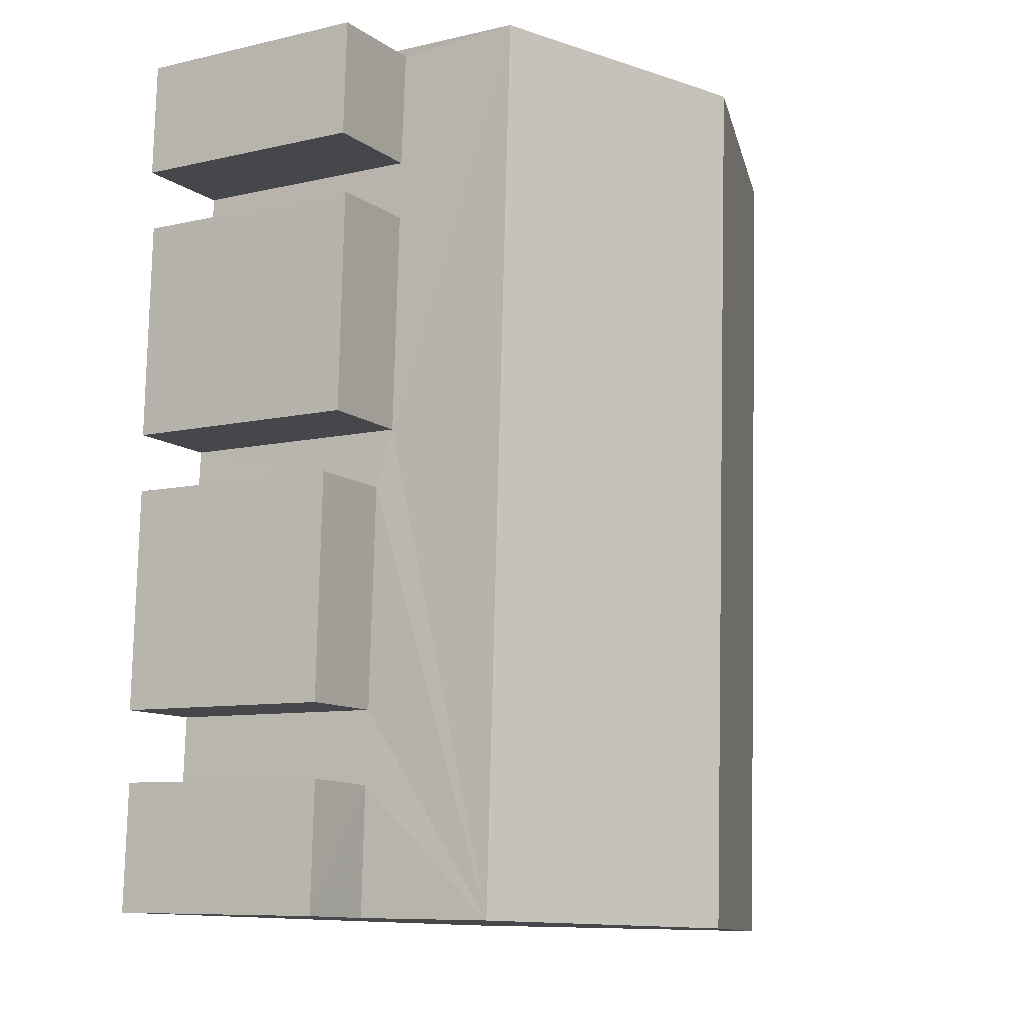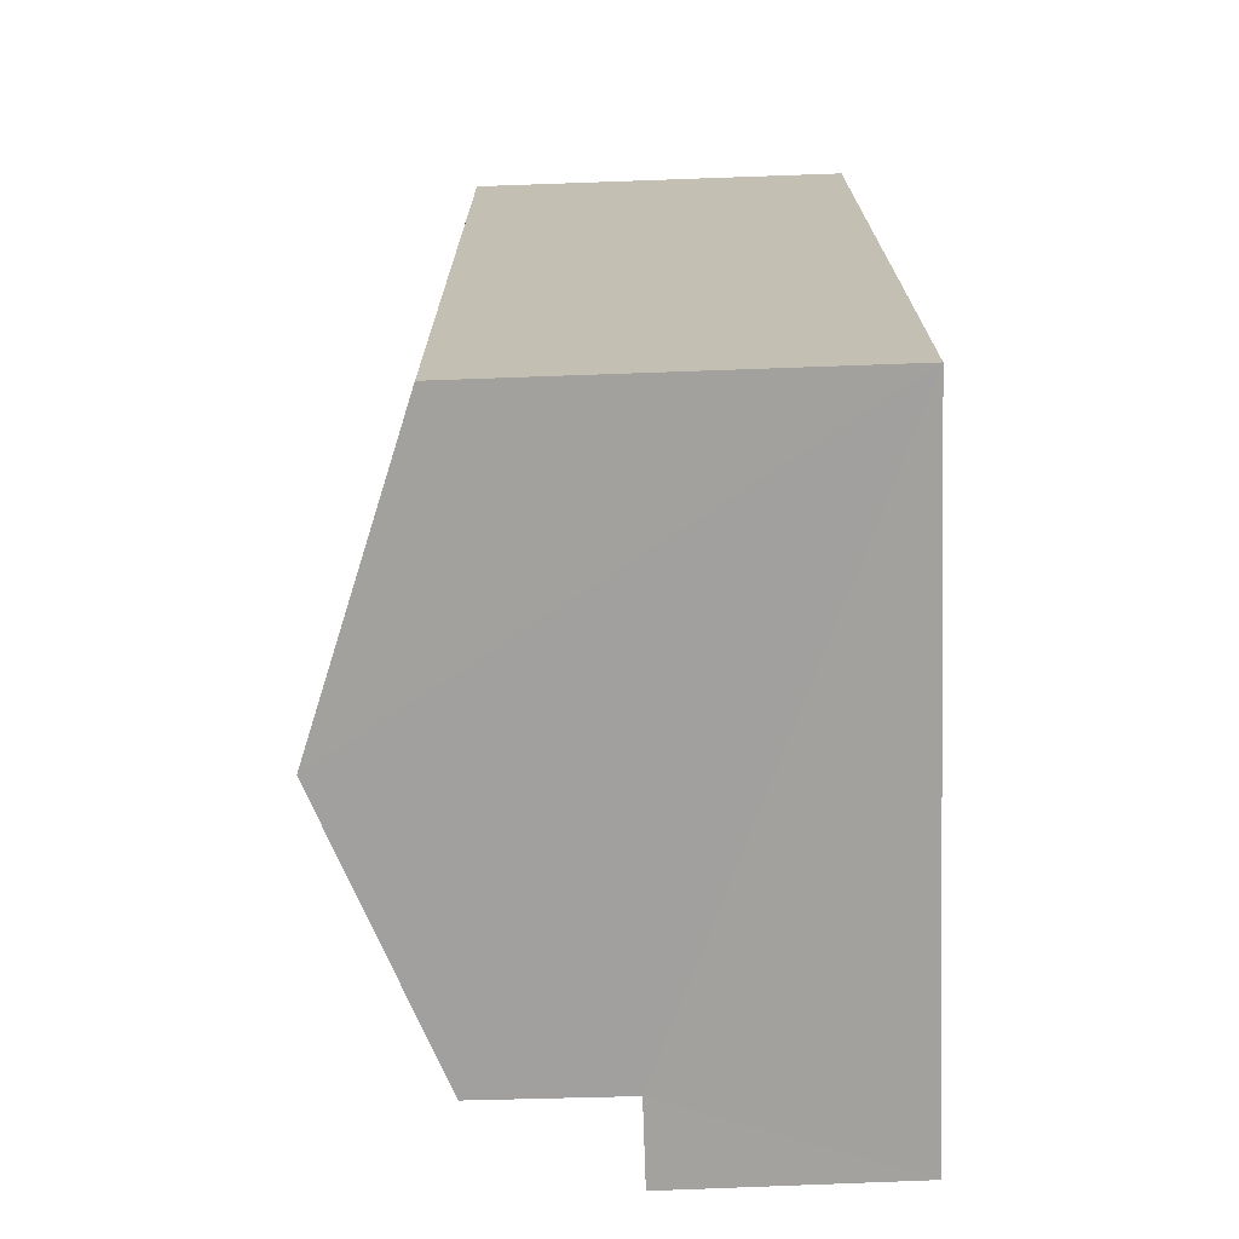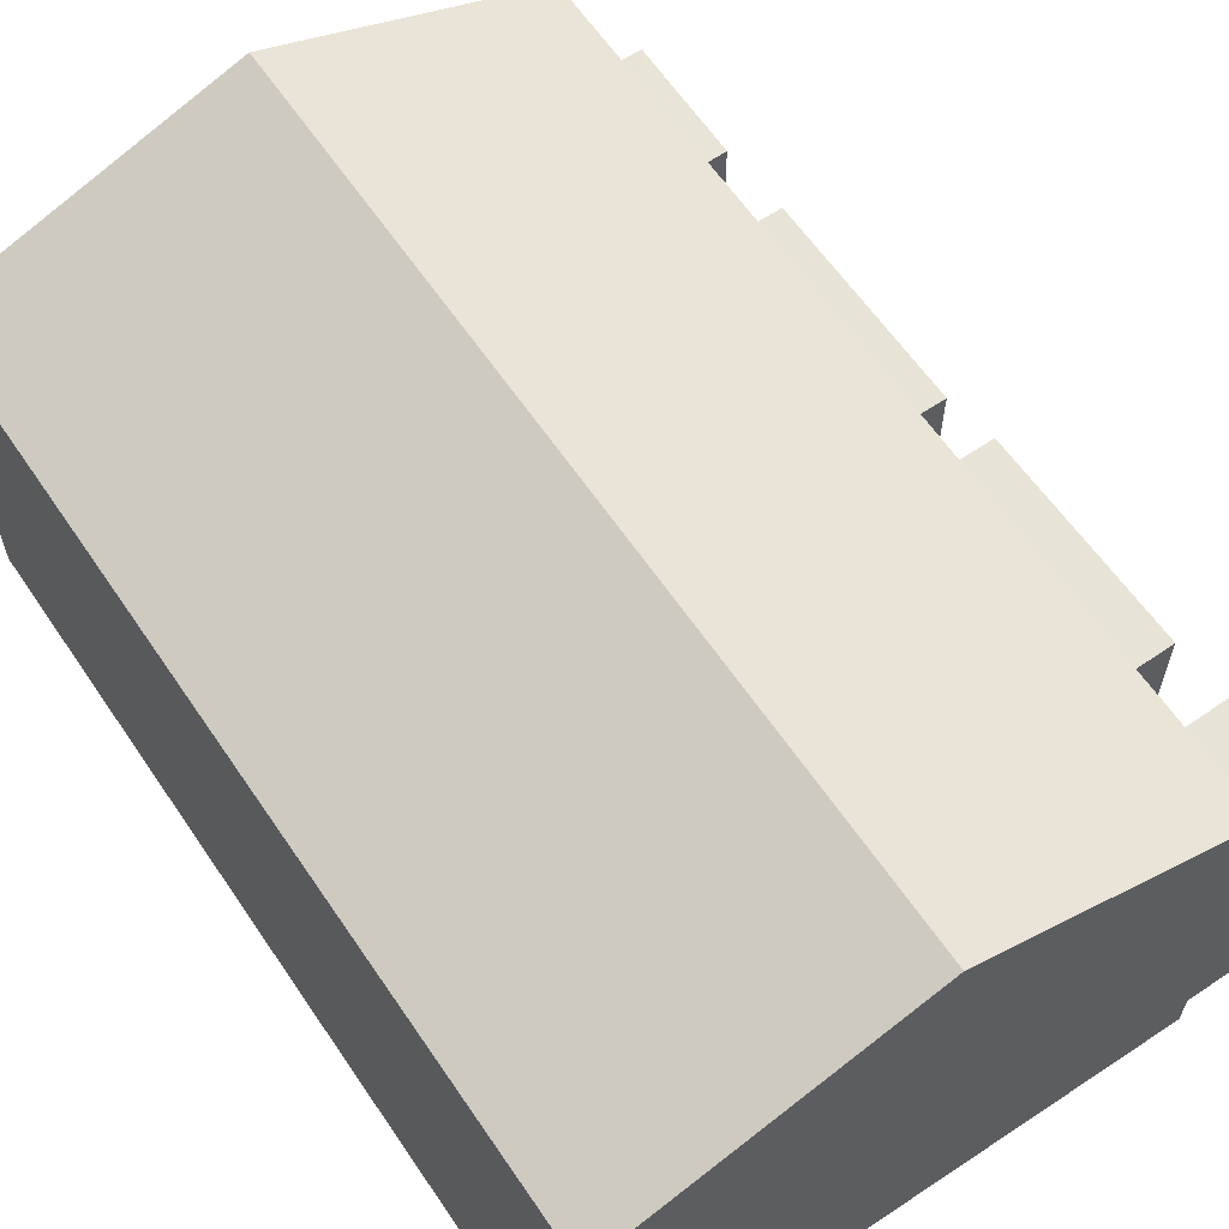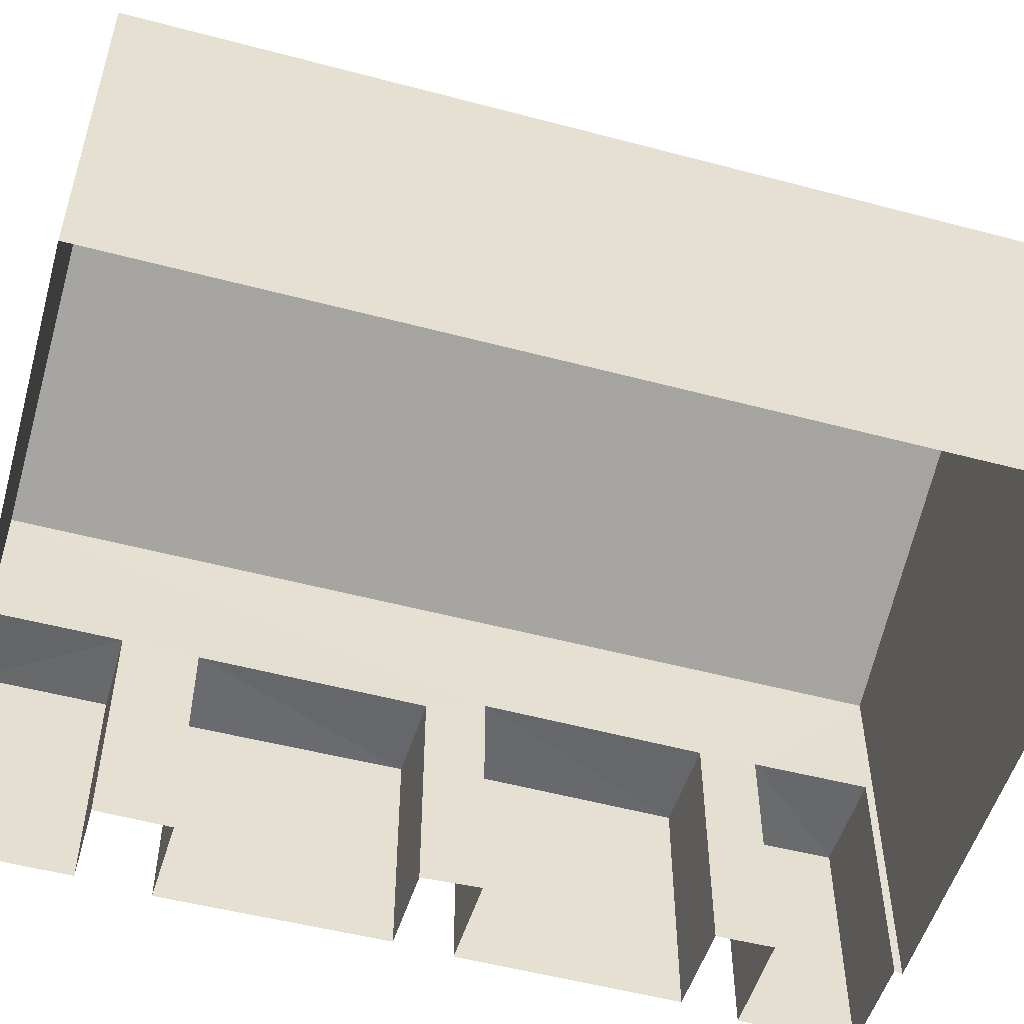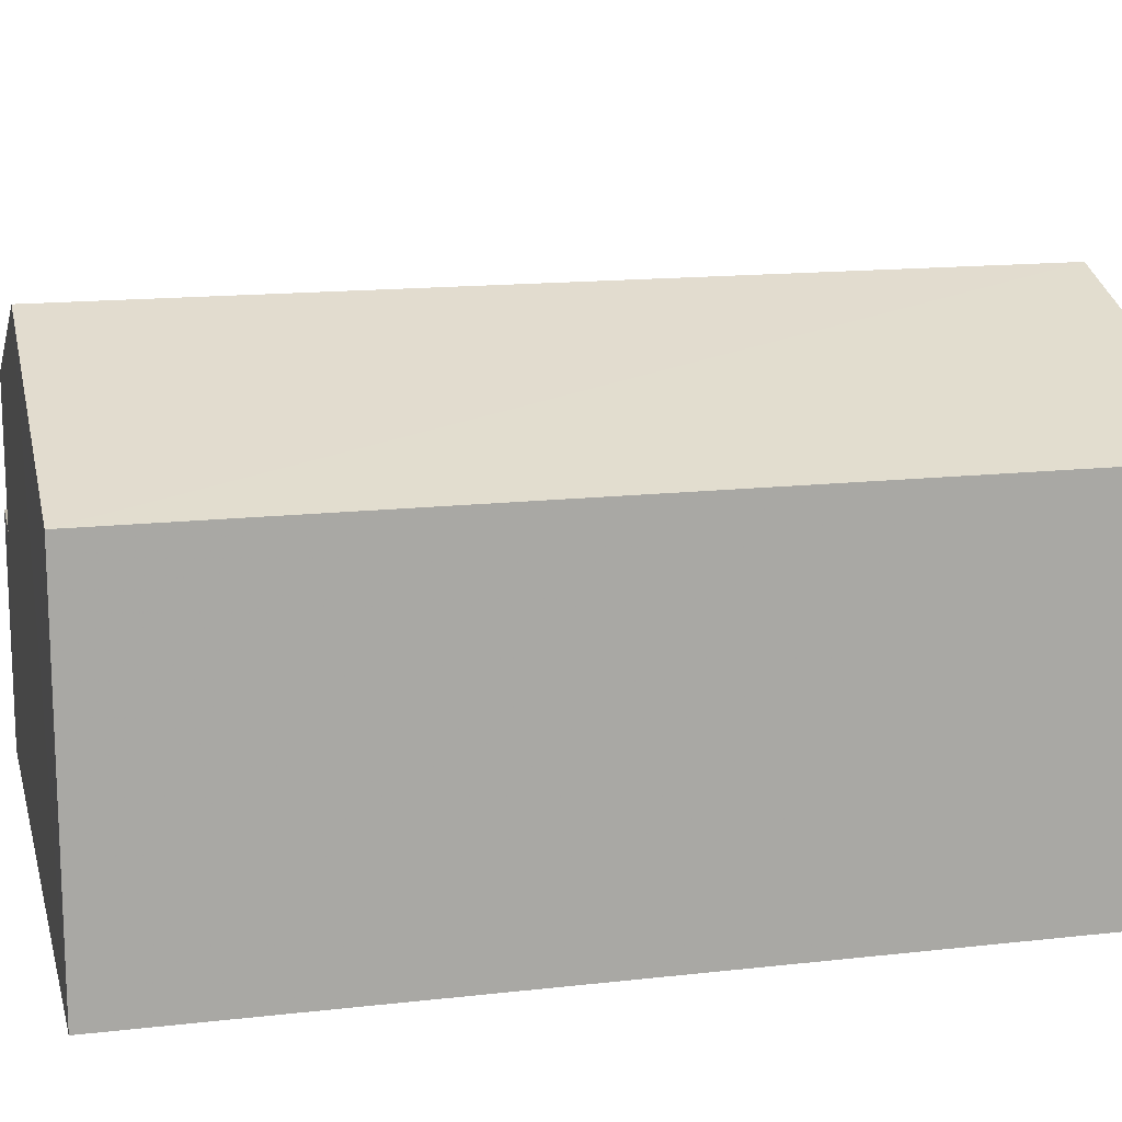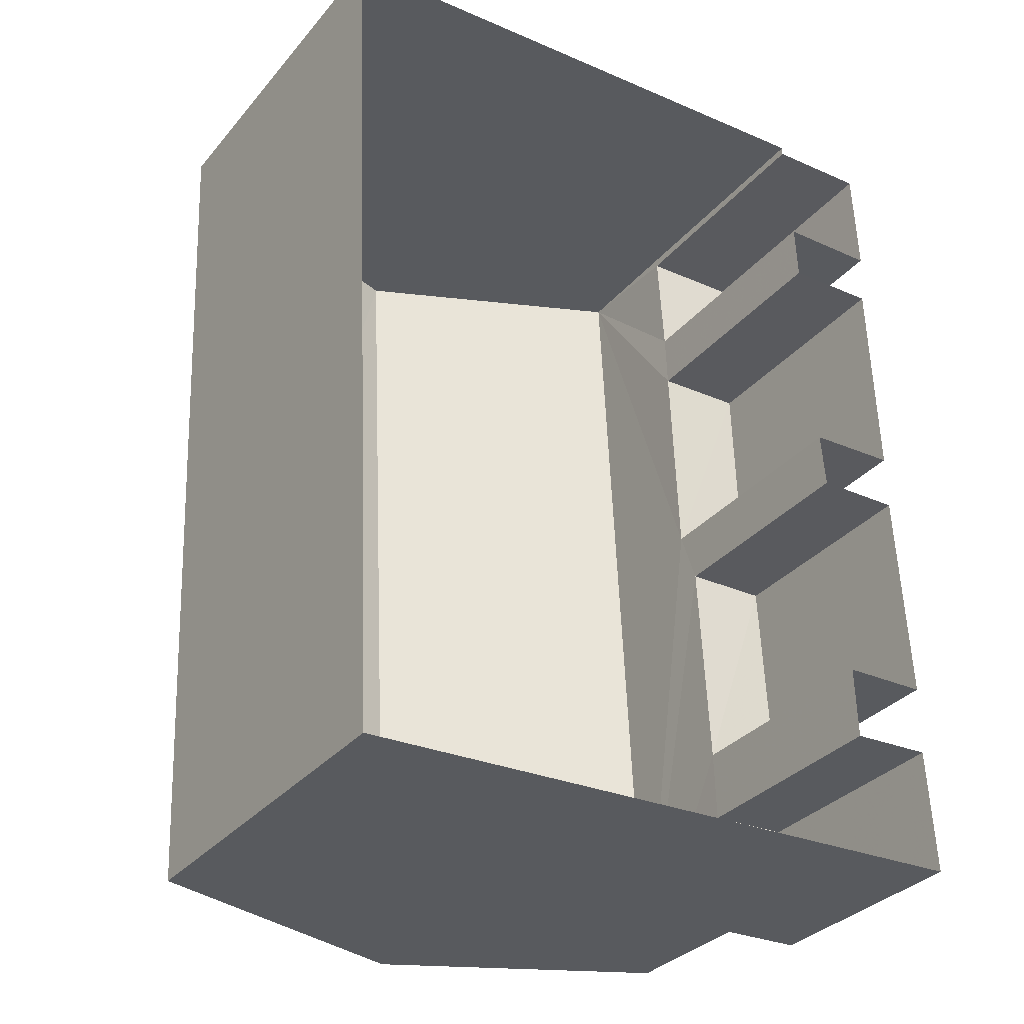
<metadata>
{"format":"obj","ext":"obj","renderer":"f3d","projection":"perspective","resolution":1024,"background":"white","views":[{"elev":-8.8,"azim":-58.3,"up":"+Y"},{"elev":-74.5,"azim":92.0,"up":"+Y"},{"elev":61.6,"azim":143.5,"up":"+Z"},{"elev":-52.7,"azim":71.5,"up":"+Z"},{"elev":14.9,"azim":73.7,"up":"+Z"},{"elev":-32.6,"azim":146.7,"up":"+Y"}]}
</metadata>
<code>
v -3.726e+05 -1.039e+05 30.65
v -3.726e+05 -1.039e+05 30.65
v -3.726e+05 -1.039e+05 30.65
v -3.726e+05 -1.039e+05 30.65
v -3.726e+05 -1.039e+05 30.65
v -3.726e+05 -1.039e+05 30.65
v -3.726e+05 -1.039e+05 30.65
v -3.726e+05 -1.039e+05 30.65
v -3.726e+05 -1.039e+05 30.65
v -3.726e+05 -1.039e+05 30.65
v -3.726e+05 -1.039e+05 30.65
v -3.726e+05 -1.039e+05 30.65
v -3.726e+05 -1.039e+05 30.65
v -3.726e+05 -1.039e+05 30.65
v -3.726e+05 -1.039e+05 30.65
v -3.726e+05 -1.039e+05 30.65
v -3.726e+05 -1.039e+05 30.65
v -3.726e+05 -1.039e+05 30.65
v -3.726e+05 -1.039e+05 34.58
v -3.726e+05 -1.039e+05 34.58
v -3.726e+05 -1.039e+05 34.58
v -3.726e+05 -1.039e+05 34.58
v -3.726e+05 -1.039e+05 36.59
v -3.726e+05 -1.039e+05 36.59
v -3.726e+05 -1.039e+05 38.27
v -3.726e+05 -1.039e+05 38.27
v -3.726e+05 -1.039e+05 34.58
v -3.726e+05 -1.039e+05 34.58
v -3.726e+05 -1.039e+05 34.58
v -3.726e+05 -1.039e+05 34.58
v -3.726e+05 -1.039e+05 34.32
v -3.726e+05 -1.039e+05 34.32
v -3.726e+05 -1.039e+05 34.32
v -3.726e+05 -1.039e+05 34.32
v -3.726e+05 -1.039e+05 34.32
v -3.726e+05 -1.039e+05 34.32
v -3.726e+05 -1.039e+05 34.32
v -3.726e+05 -1.039e+05 34.32
v -3.726e+05 -1.039e+05 36.59
v -3.726e+05 -1.039e+05 36.59
f 1 2 3
f 2 4 5
f 3 6 1
f 5 7 8
f 9 10 11
f 12 13 14
f 15 16 17
f 14 2 1
f 10 7 11
f 5 18 11
f 16 18 17
f 4 17 5
f 13 4 14
f 14 4 2
f 11 7 5
f 17 18 5
f 19 20 21
f 19 22 20
f 23 24 25
f 26 23 25
f 27 28 29
f 27 30 28
f 31 32 33
f 34 31 33
f 35 36 37
f 35 38 36
f 39 40 26
f 25 39 26
f 28 10 9
f 29 28 9
f 18 16 20
f 22 18 20
f 33 6 3
f 33 32 6
f 27 29 9
f 11 27 9
f 40 5 26
f 5 8 26
f 8 23 26
f 38 13 36
f 38 4 13
f 39 2 5
f 40 39 5
f 38 17 4
f 14 1 31
f 14 31 35
f 18 22 27
f 18 27 11
f 35 24 38
f 19 23 22
f 38 19 17
f 31 34 24
f 8 7 30
f 24 23 19
f 27 23 30
f 30 23 8
f 31 24 35
f 22 23 27
f 38 24 19
f 39 25 2
f 25 24 34
f 2 34 3
f 3 34 33
f 2 25 34
f 17 21 15
f 17 19 21
f 14 37 12
f 14 35 37
f 37 13 12
f 37 36 13
f 31 6 32
f 31 1 6
f 21 16 15
f 21 20 16
f 7 10 28
f 30 7 28

</code>
